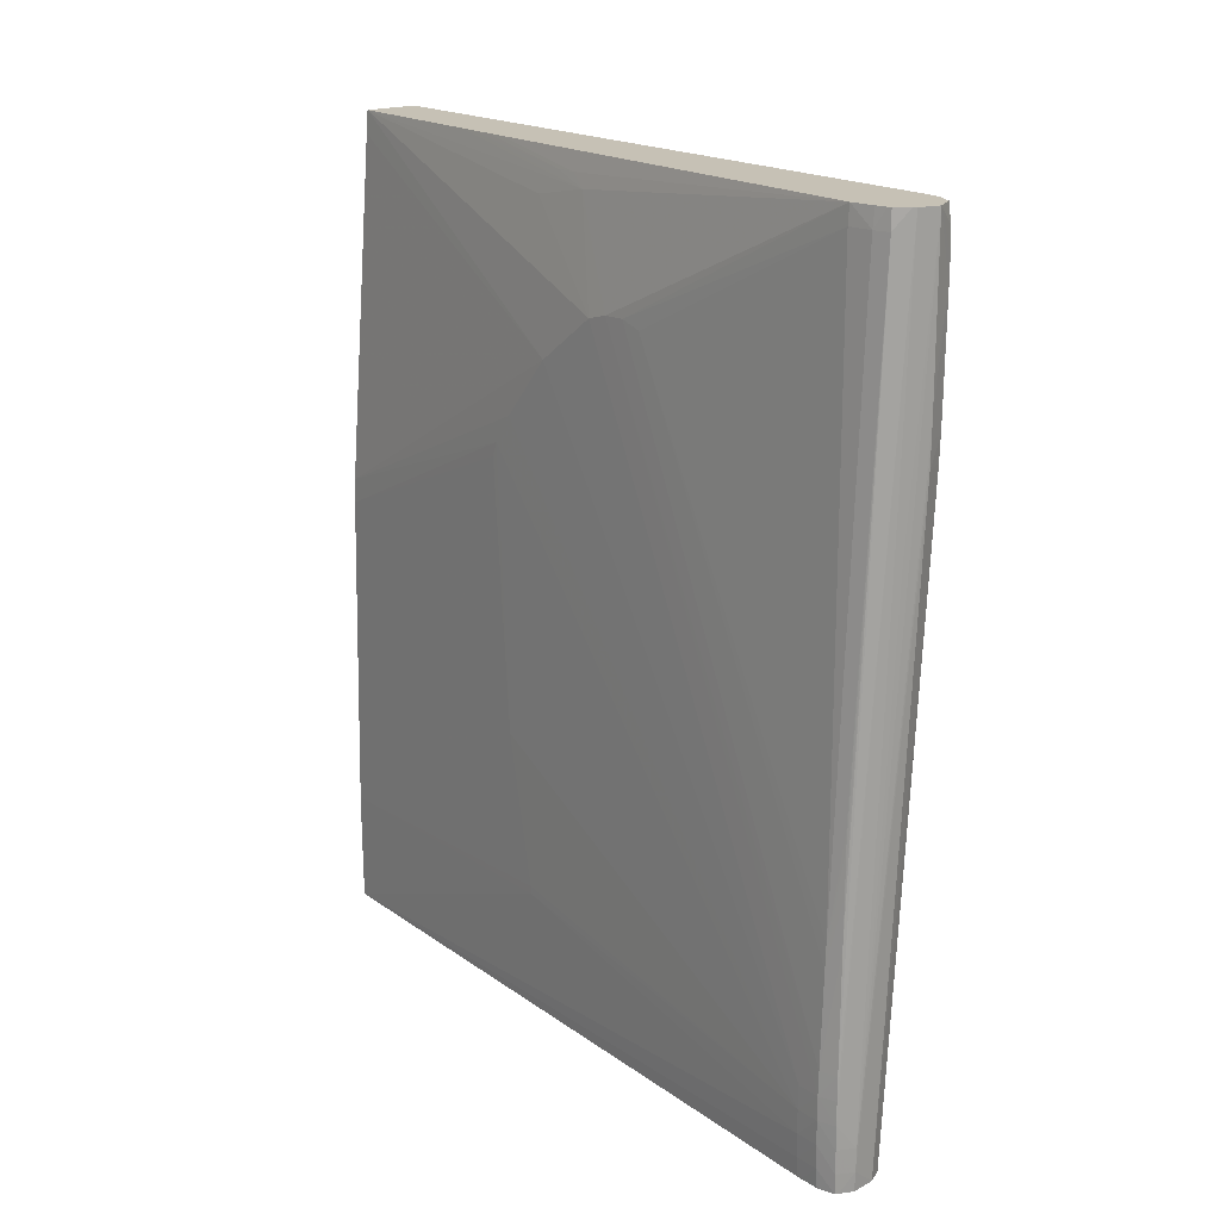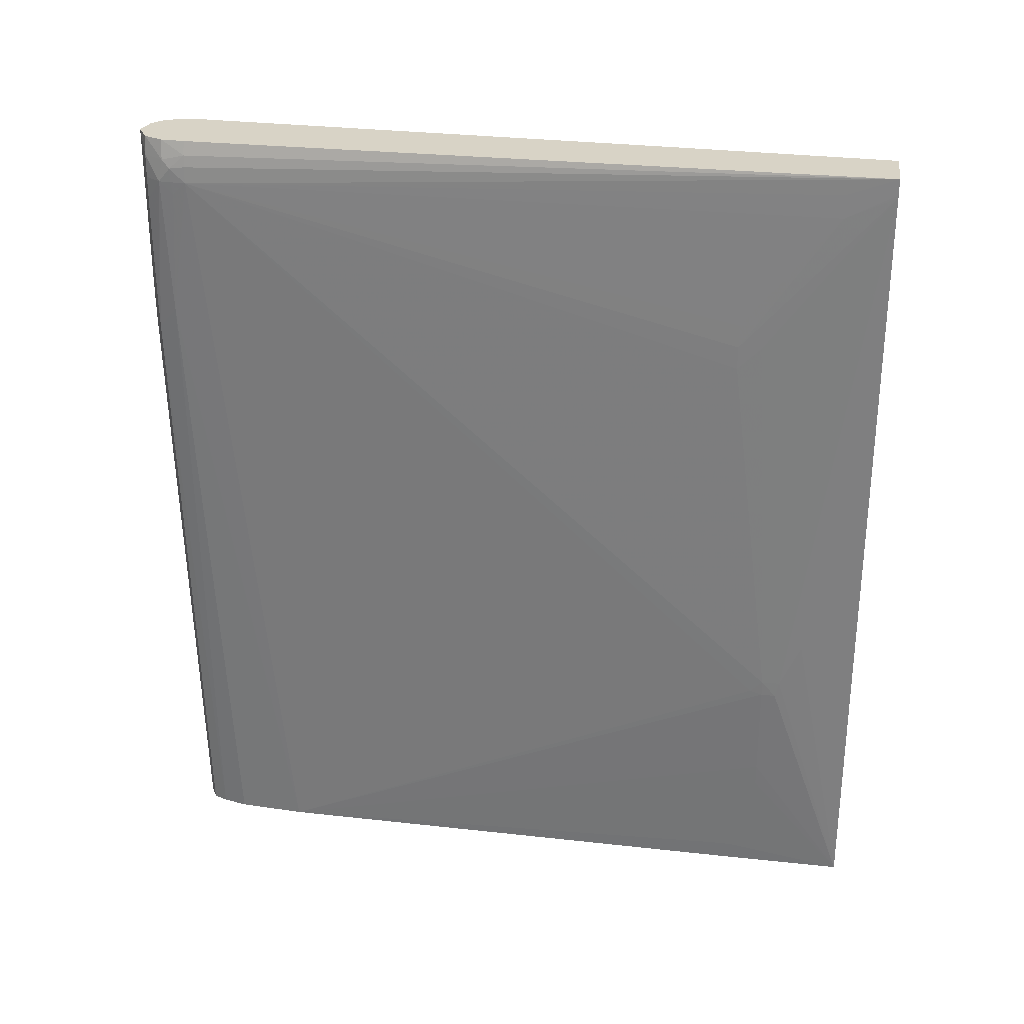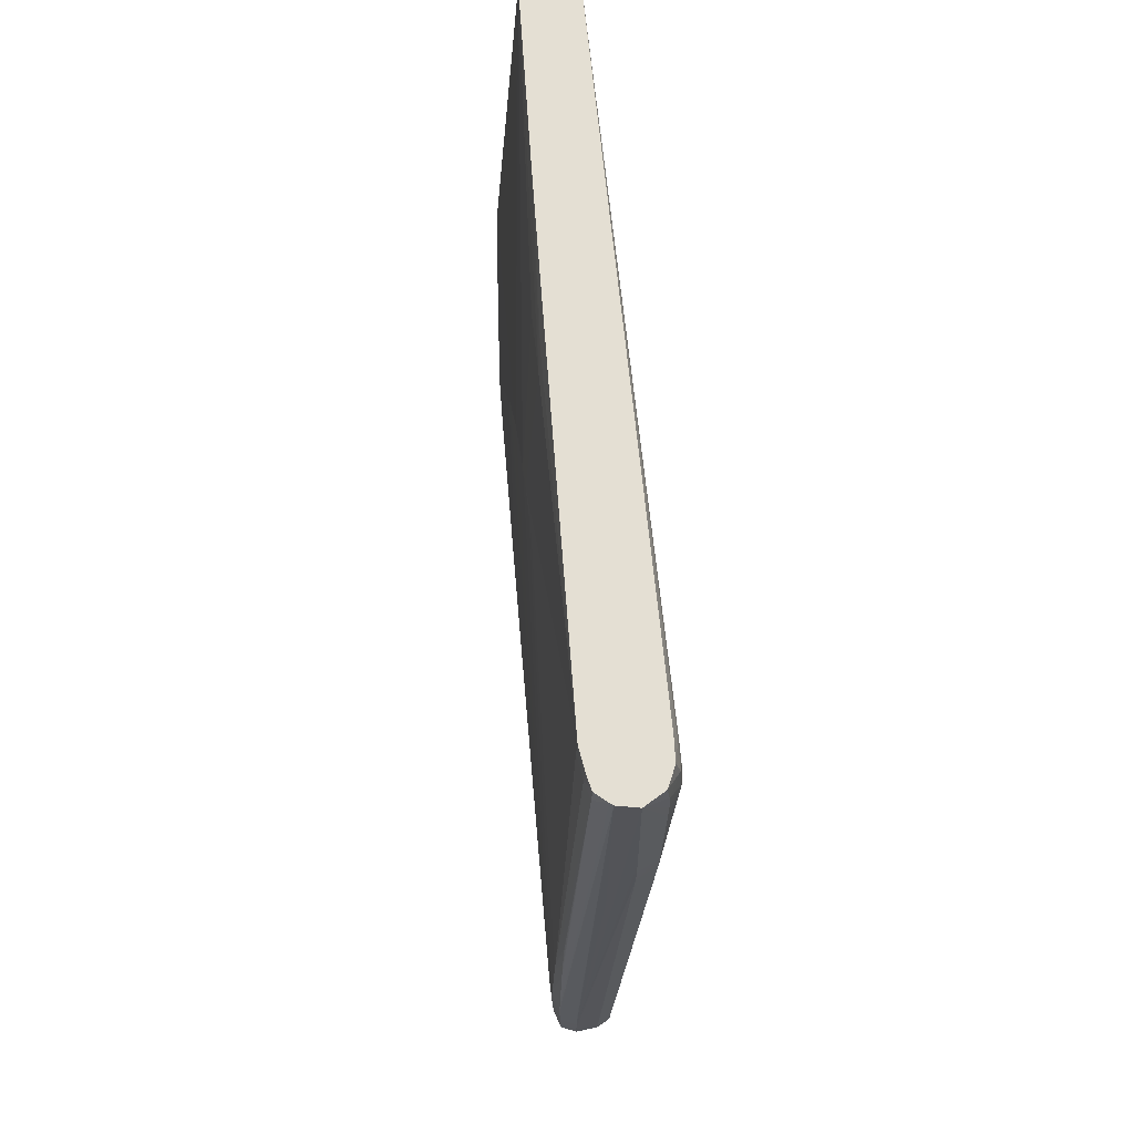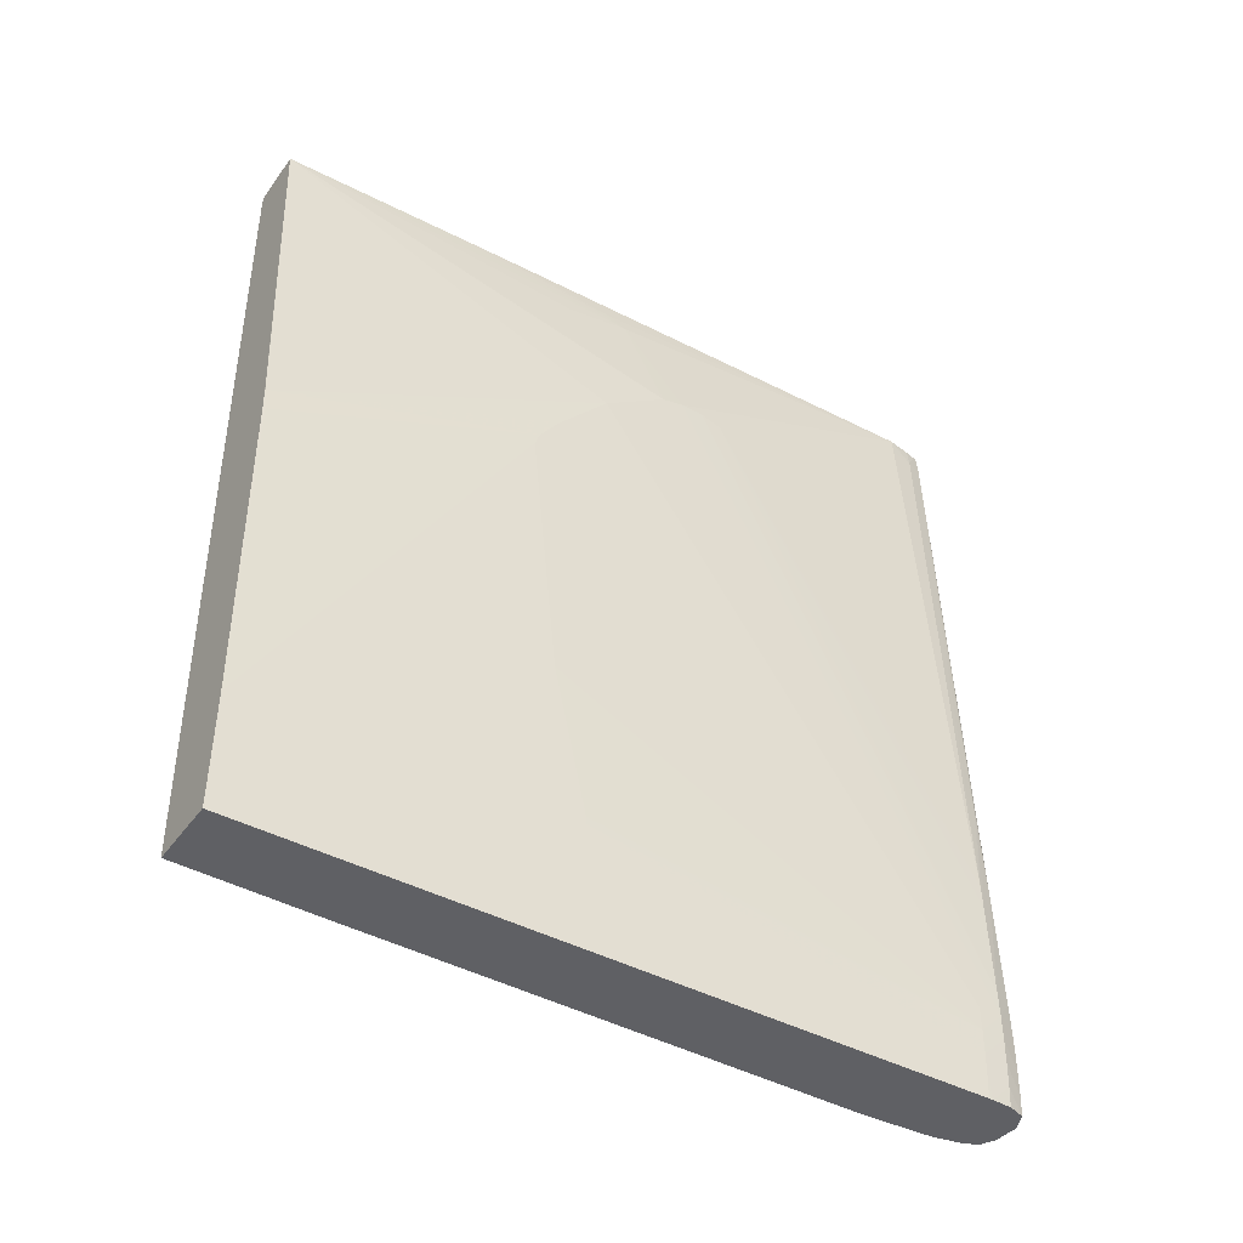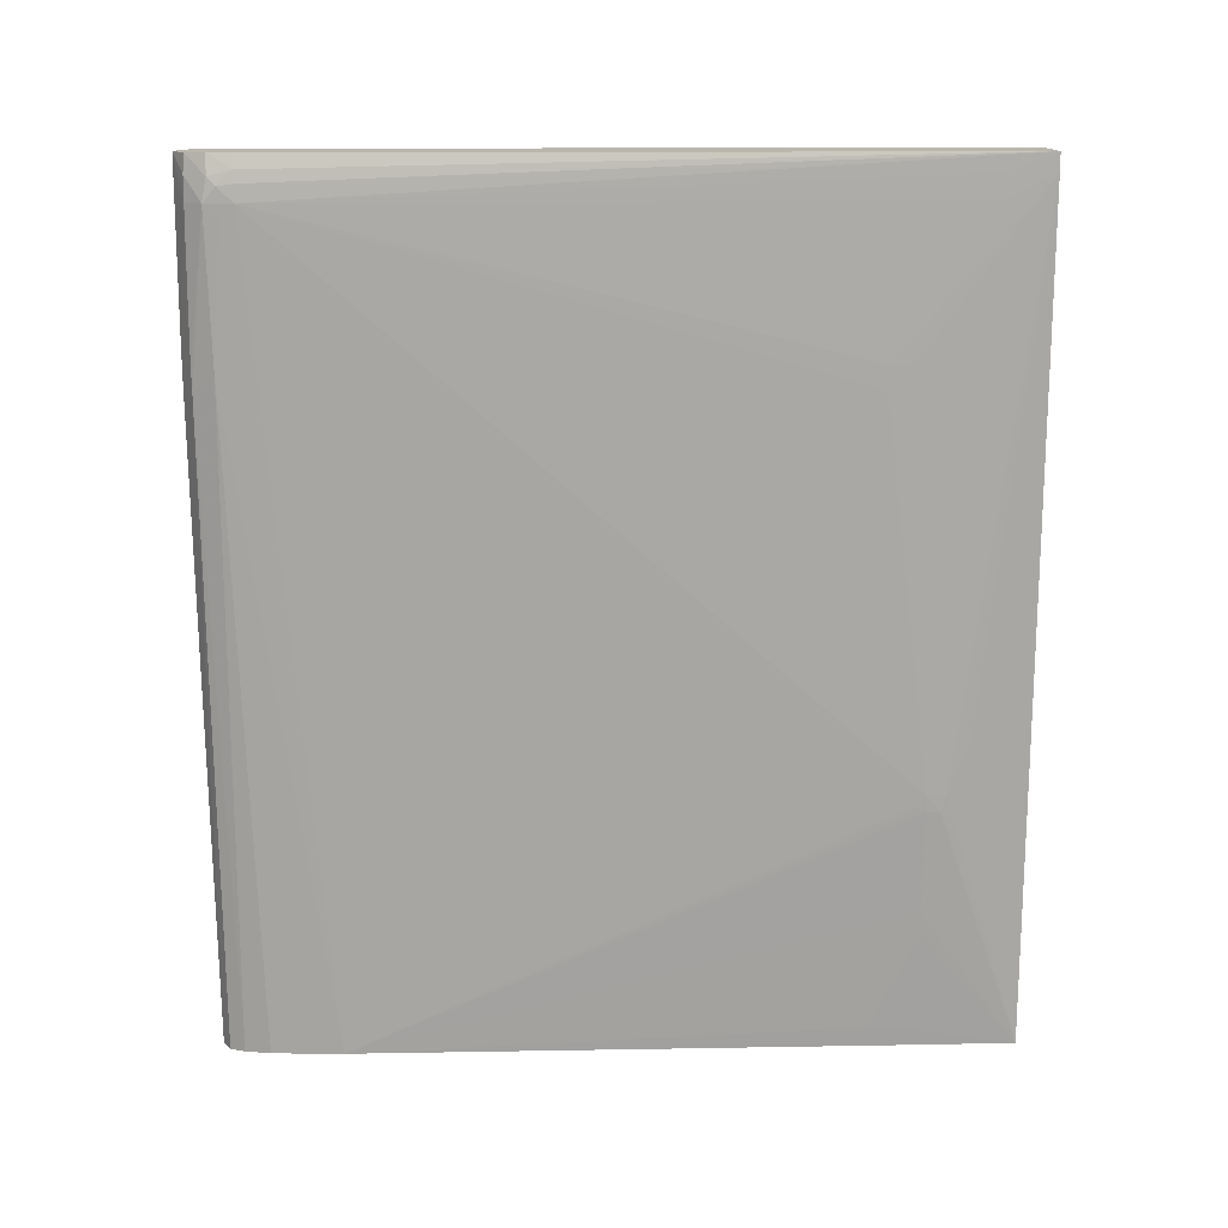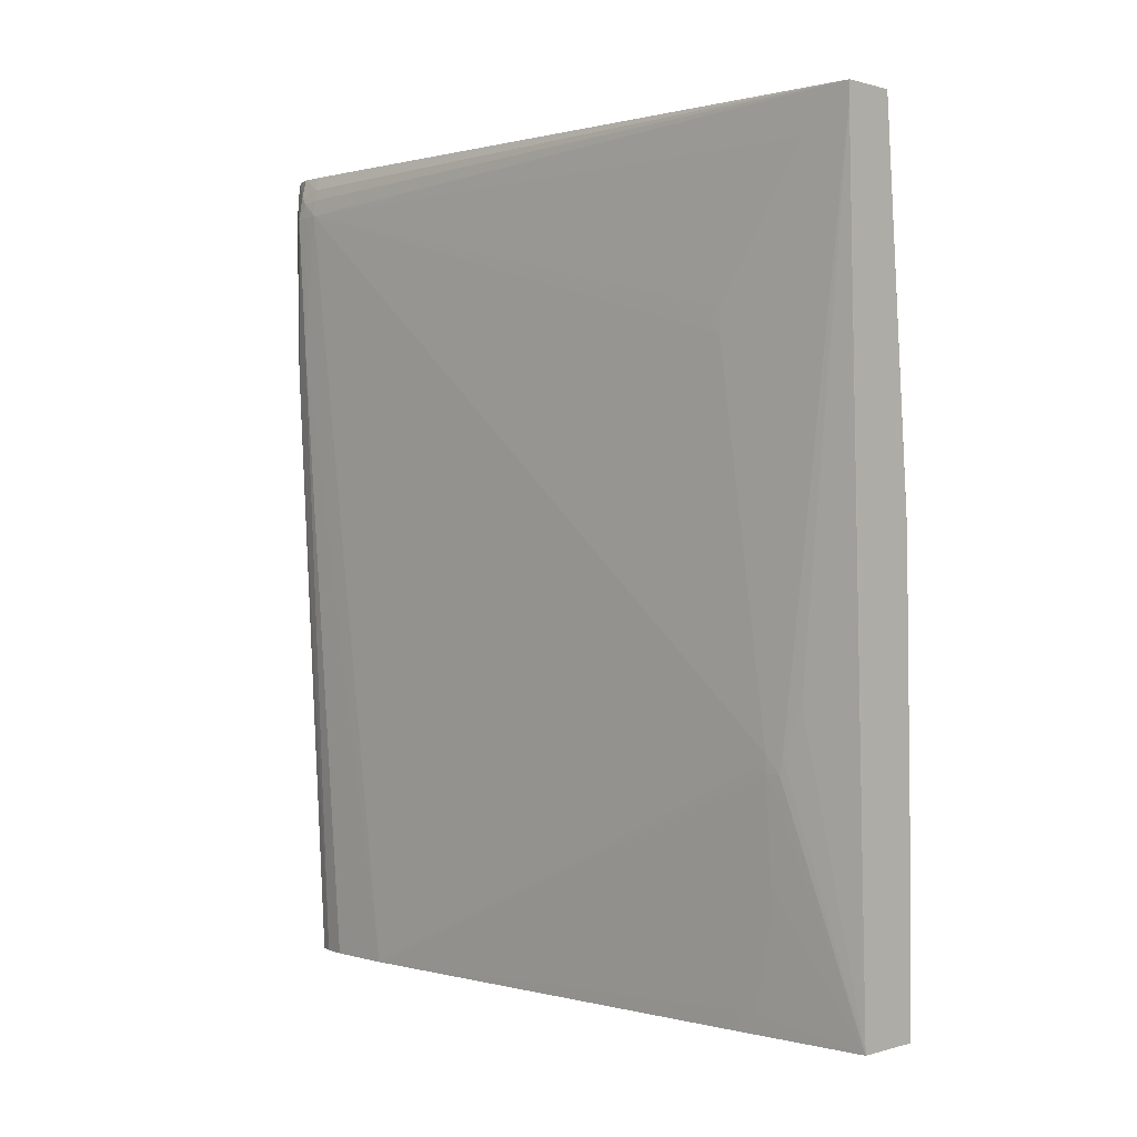
<metadata>
{"format":"obj","ext":"obj","renderer":"f3d","projection":"perspective","resolution":1024,"background":"white","views":[{"elev":18.7,"azim":-39.0,"up":"+Y"},{"elev":28.1,"azim":98.4,"up":"+Y"},{"elev":66.7,"azim":-6.8,"up":"+Y"},{"elev":-44.2,"azim":-123.5,"up":"+Y"},{"elev":13.9,"azim":86.6,"up":"+Y"},{"elev":0.3,"azim":133.0,"up":"+Y"}]}
</metadata>
<code>
v -0.5341 0.003562 1.114
v -0.5218 -0.006282 1.109
v -0.5231 0.003562 1.108
v -0.5453 0.003562 1.112
v -0.546 -0.1444 1.113
v -0.5586 -0.4205 1.111
v -0.5335 -0.08162 1.114
v -0.5335 -0.06906 1.114
v -0.5215 -0.03139 1.109
v -0.5213 -0.01888 1.109
v -0.5151 -0.01888 1.1
v -0.5156 -0.006763 1.098
v -0.5181 0.003562 1.098
v -0.5469 0.003562 1.111
v -0.5676 -0.3828 1.106
v -0.5677 -0.3954 1.107
v -0.5678 -0.4079 1.107
v -0.5586 -0.4079 1.111
v -0.5677 -0.4205 1.107
v -0.5586 -0.433 1.111
v -0.5335 -0.1067 1.114
v -0.5335 -0.09417 1.114
v -0.5221 -0.08162 1.109
v -0.5219 -0.06906 1.109
v -0.5144 -0.01888 1.094
v -0.5144 -0.01123 1.093
v -0.5223 -0.09417 1.109
v -0.5225 -0.1067 1.109
v -0.5178 -0.09417 1.098
v -0.5146 -0.02557 1.092
v -0.5153 -0.003788 1.085
v -0.5173 0.003562 1.085
v -0.5531 0.003562 1.105
v -0.5536 -0.006282 1.106
v -0.567 -0.3577 1.106
v -0.5662 -0.32 1.105
v -0.5708 -0.3828 1.098
v -0.5711 -0.3954 1.098
v -0.5712 -0.4079 1.098
v -0.5709 -0.4205 1.098
v -0.5675 -0.433 1.107
v -0.546 -0.433 1.109
v -0.5656 -0.4434 1.107
v -0.5586 -0.4434 1.11
v -0.546 -0.4434 1.109
v -0.5137 -0.01888 1.085
v -0.5142 -0.01004 1.085
v -0.5385 -0.4434 1.105
v -0.5353 -0.4434 1.098
v -0.5321 -0.4434 1.084
v -0.5302 -0.4434 1.06
v -0.5293 -0.4434 1.047
v -0.5093 0.003562 0.7072
v -0.5094 0.003562 0.7113
v -0.5535 0.003562 1.103
v -0.5558 -0.006282 1.098
v -0.5687 -0.32 1.098
v -0.5648 -0.2642 1.104
v -0.565 -0.2725 1.104
v -0.5656 -0.295 1.105
v -0.5659 -0.3075 1.105
v -0.5692 -0.3326 1.098
v -0.5623 -0.06959 0.9586
v -0.5623 -0.066 0.947
v -0.5623 -0.06644 0.9344
v -0.571 -0.3954 1.085
v -0.5712 -0.4079 1.085
v -0.5623 -0.06967 0.9224
v -0.5711 -0.4205 1.085
v -0.5707 -0.433 1.085
v -0.5705 -0.433 1.098
v -0.5672 -0.4434 1.106
v -0.5101 -0.1067 0.7839
v -0.5099 -0.09417 0.7839
v -0.5099 -0.08162 0.7839
v -0.5094 -0.01888 0.7337
v -0.5095 -0.006282 0.7337
v -0.5146 -0.3142 0.7655
v -0.5141 -0.3075 0.7588
v -0.5236 -0.4434 0.7839
v -0.5228 -0.433 0.7839
v -0.5188 -0.3828 0.7588
v -0.518 -0.3703 0.7588
v -0.5145 -0.3161 0.7588
v -0.5391 0.003562 0.7072
v -0.5092 -0.004882 0.7072
v -0.516 -0.1979 0.7072
v -0.5548 0.003562 1.098
v -0.5566 0.003562 1.085
v -0.5573 -0.006282 1.085
v -0.5522 -0.01306 0.9052
v -0.5623 -0.09544 0.8871
v -0.5623 -0.1282 0.8593
v -0.5623 -0.1437 0.8485
v -0.5642 -0.295 0.8592
v -0.565 -0.3746 0.8763
v -0.565 -0.3788 0.8763
v -0.5516 -0.01936 0.8709
v -0.5586 -0.4434 0.7072
v -0.5702 -0.4434 1.085
v -0.5701 -0.4434 1.087
v -0.5699 -0.4434 1.098
v -0.51 -0.09417 0.7714
v -0.5092 -0.006282 0.7072
v -0.5145 -0.3165 0.7511
v -0.5143 -0.3075 0.749
v -0.5236 -0.4434 0.7817
v -0.5226 -0.433 0.7713
v -0.5224 -0.4434 0.7072
v -0.5436 0.003562 0.7964
v -0.5552 -0.1979 0.7072
v -0.5402 -0.008557 0.7072
v -0.5159 -0.2057 0.7072
v -0.5454 0.003562 0.8341
v -0.5504 -0.006282 0.8969
v -0.5499 -0.006282 0.8843
v -0.5442 0.003562 0.809
v -0.5551 -0.1946 0.7072
v -0.5623 -0.1516 0.8456
v -0.5556 -0.2071 0.7086
v -0.5589 -0.3828 0.7072
v -0.5589 -0.3954 0.7072
v -0.5144 -0.2824 0.7378
v -0.5164 -0.2308 0.7072
v -0.5161 -0.2183 0.7072
v -0.5146 -0.2909 0.7391
v -0.5555 -0.2071 0.7072
v -0.5448 0.003562 0.8215
f 1 2 3
f 1 3 13
f 1 13 32
f 1 32 54
f 1 54 53
f 1 53 85
f 1 85 110
f 1 110 117
f 1 117 128
f 1 128 114
f 1 114 89
f 1 89 88
f 1 88 55
f 1 55 33
f 1 33 14
f 1 14 4
f 1 4 5
f 1 5 6
f 1 6 7
f 1 7 8
f 1 8 9
f 1 9 10
f 1 10 2
f 2 10 11
f 2 11 12
f 2 12 3
f 3 12 13
f 4 14 15
f 4 15 16
f 4 16 17
f 4 17 18
f 4 18 6
f 4 6 5
f 6 18 17
f 6 17 19
f 6 19 20
f 6 20 21
f 6 21 22
f 6 22 7
f 7 22 23
f 7 23 24
f 7 24 9
f 7 9 8
f 9 24 11
f 9 11 10
f 11 25 26
f 11 26 12
f 11 24 23
f 11 23 27
f 11 27 28
f 11 28 29
f 11 29 30
f 11 30 25
f 12 26 31
f 12 31 13
f 13 31 32
f 14 33 34
f 14 34 15
f 15 35 36
f 15 36 37
f 15 37 38
f 15 38 16
f 15 34 35
f 16 38 17
f 17 38 39
f 17 39 19
f 19 40 41
f 19 41 20
f 19 39 40
f 20 42 21
f 20 41 43
f 20 43 44
f 20 44 45
f 20 45 42
f 21 28 27
f 21 27 22
f 21 42 45
f 21 45 28
f 22 27 23
f 25 46 26
f 25 30 46
f 26 47 31
f 26 46 47
f 28 45 48
f 28 48 49
f 28 49 29
f 29 46 30
f 29 49 50
f 29 50 51
f 29 51 52
f 29 52 46
f 31 53 54
f 31 54 32
f 31 47 53
f 33 55 56
f 33 56 34
f 34 56 57
f 34 57 58
f 34 58 59
f 34 59 60
f 34 60 61
f 34 61 36
f 34 36 35
f 36 61 62
f 36 62 37
f 37 62 63
f 37 63 64
f 37 64 65
f 37 65 38
f 38 66 67
f 38 67 39
f 38 65 68
f 38 68 66
f 39 67 69
f 39 69 40
f 40 69 70
f 40 70 71
f 40 71 72
f 40 72 41
f 41 72 43
f 43 72 102
f 43 102 101
f 43 101 100
f 43 100 99
f 43 99 109
f 43 109 107
f 43 107 80
f 43 80 52
f 43 52 51
f 43 51 50
f 43 50 49
f 43 49 48
f 43 48 45
f 43 45 44
f 46 73 74
f 46 74 75
f 46 75 76
f 46 76 77
f 46 77 53
f 46 53 47
f 46 52 78
f 46 78 79
f 46 79 73
f 52 80 81
f 52 81 82
f 52 82 83
f 52 83 84
f 52 84 78
f 53 77 86
f 53 86 87
f 53 87 111
f 53 111 85
f 55 88 56
f 56 88 89
f 56 89 90
f 56 90 57
f 57 62 59
f 57 59 58
f 57 90 63
f 57 63 62
f 59 62 60
f 60 62 61
f 63 90 64
f 64 90 89
f 64 89 65
f 65 89 91
f 65 91 68
f 66 68 92
f 66 92 93
f 66 93 67
f 67 93 94
f 67 94 95
f 67 95 96
f 67 96 97
f 67 97 69
f 68 91 98
f 68 98 85
f 68 85 92
f 69 99 70
f 69 97 99
f 70 99 100
f 70 100 101
f 70 101 71
f 71 101 102
f 71 102 72
f 73 103 74
f 73 79 103
f 74 103 104
f 74 104 76
f 74 76 75
f 76 104 86
f 76 86 77
f 78 84 79
f 79 84 105
f 79 105 106
f 79 106 104
f 79 104 103
f 80 107 81
f 81 107 108
f 81 108 82
f 82 108 109
f 82 109 83
f 83 109 84
f 84 109 105
f 85 111 112
f 85 112 92
f 85 98 91
f 85 91 110
f 86 104 113
f 86 113 87
f 87 113 125
f 87 125 124
f 87 124 109
f 87 109 99
f 87 99 122
f 87 122 121
f 87 121 127
f 87 127 111
f 89 114 115
f 89 115 91
f 91 115 116
f 91 116 117
f 91 117 110
f 92 118 93
f 92 112 118
f 93 118 94
f 94 119 95
f 94 118 120
f 94 120 119
f 95 121 96
f 95 119 121
f 96 121 97
f 97 121 122
f 97 122 99
f 104 106 123
f 104 123 109
f 104 109 124
f 104 124 125
f 104 125 113
f 105 109 106
f 106 109 126
f 106 126 123
f 107 109 108
f 109 123 126
f 111 127 118
f 111 118 112
f 114 128 116
f 114 116 115
f 116 128 117
f 118 127 120
f 119 120 121
f 120 127 121

</code>
